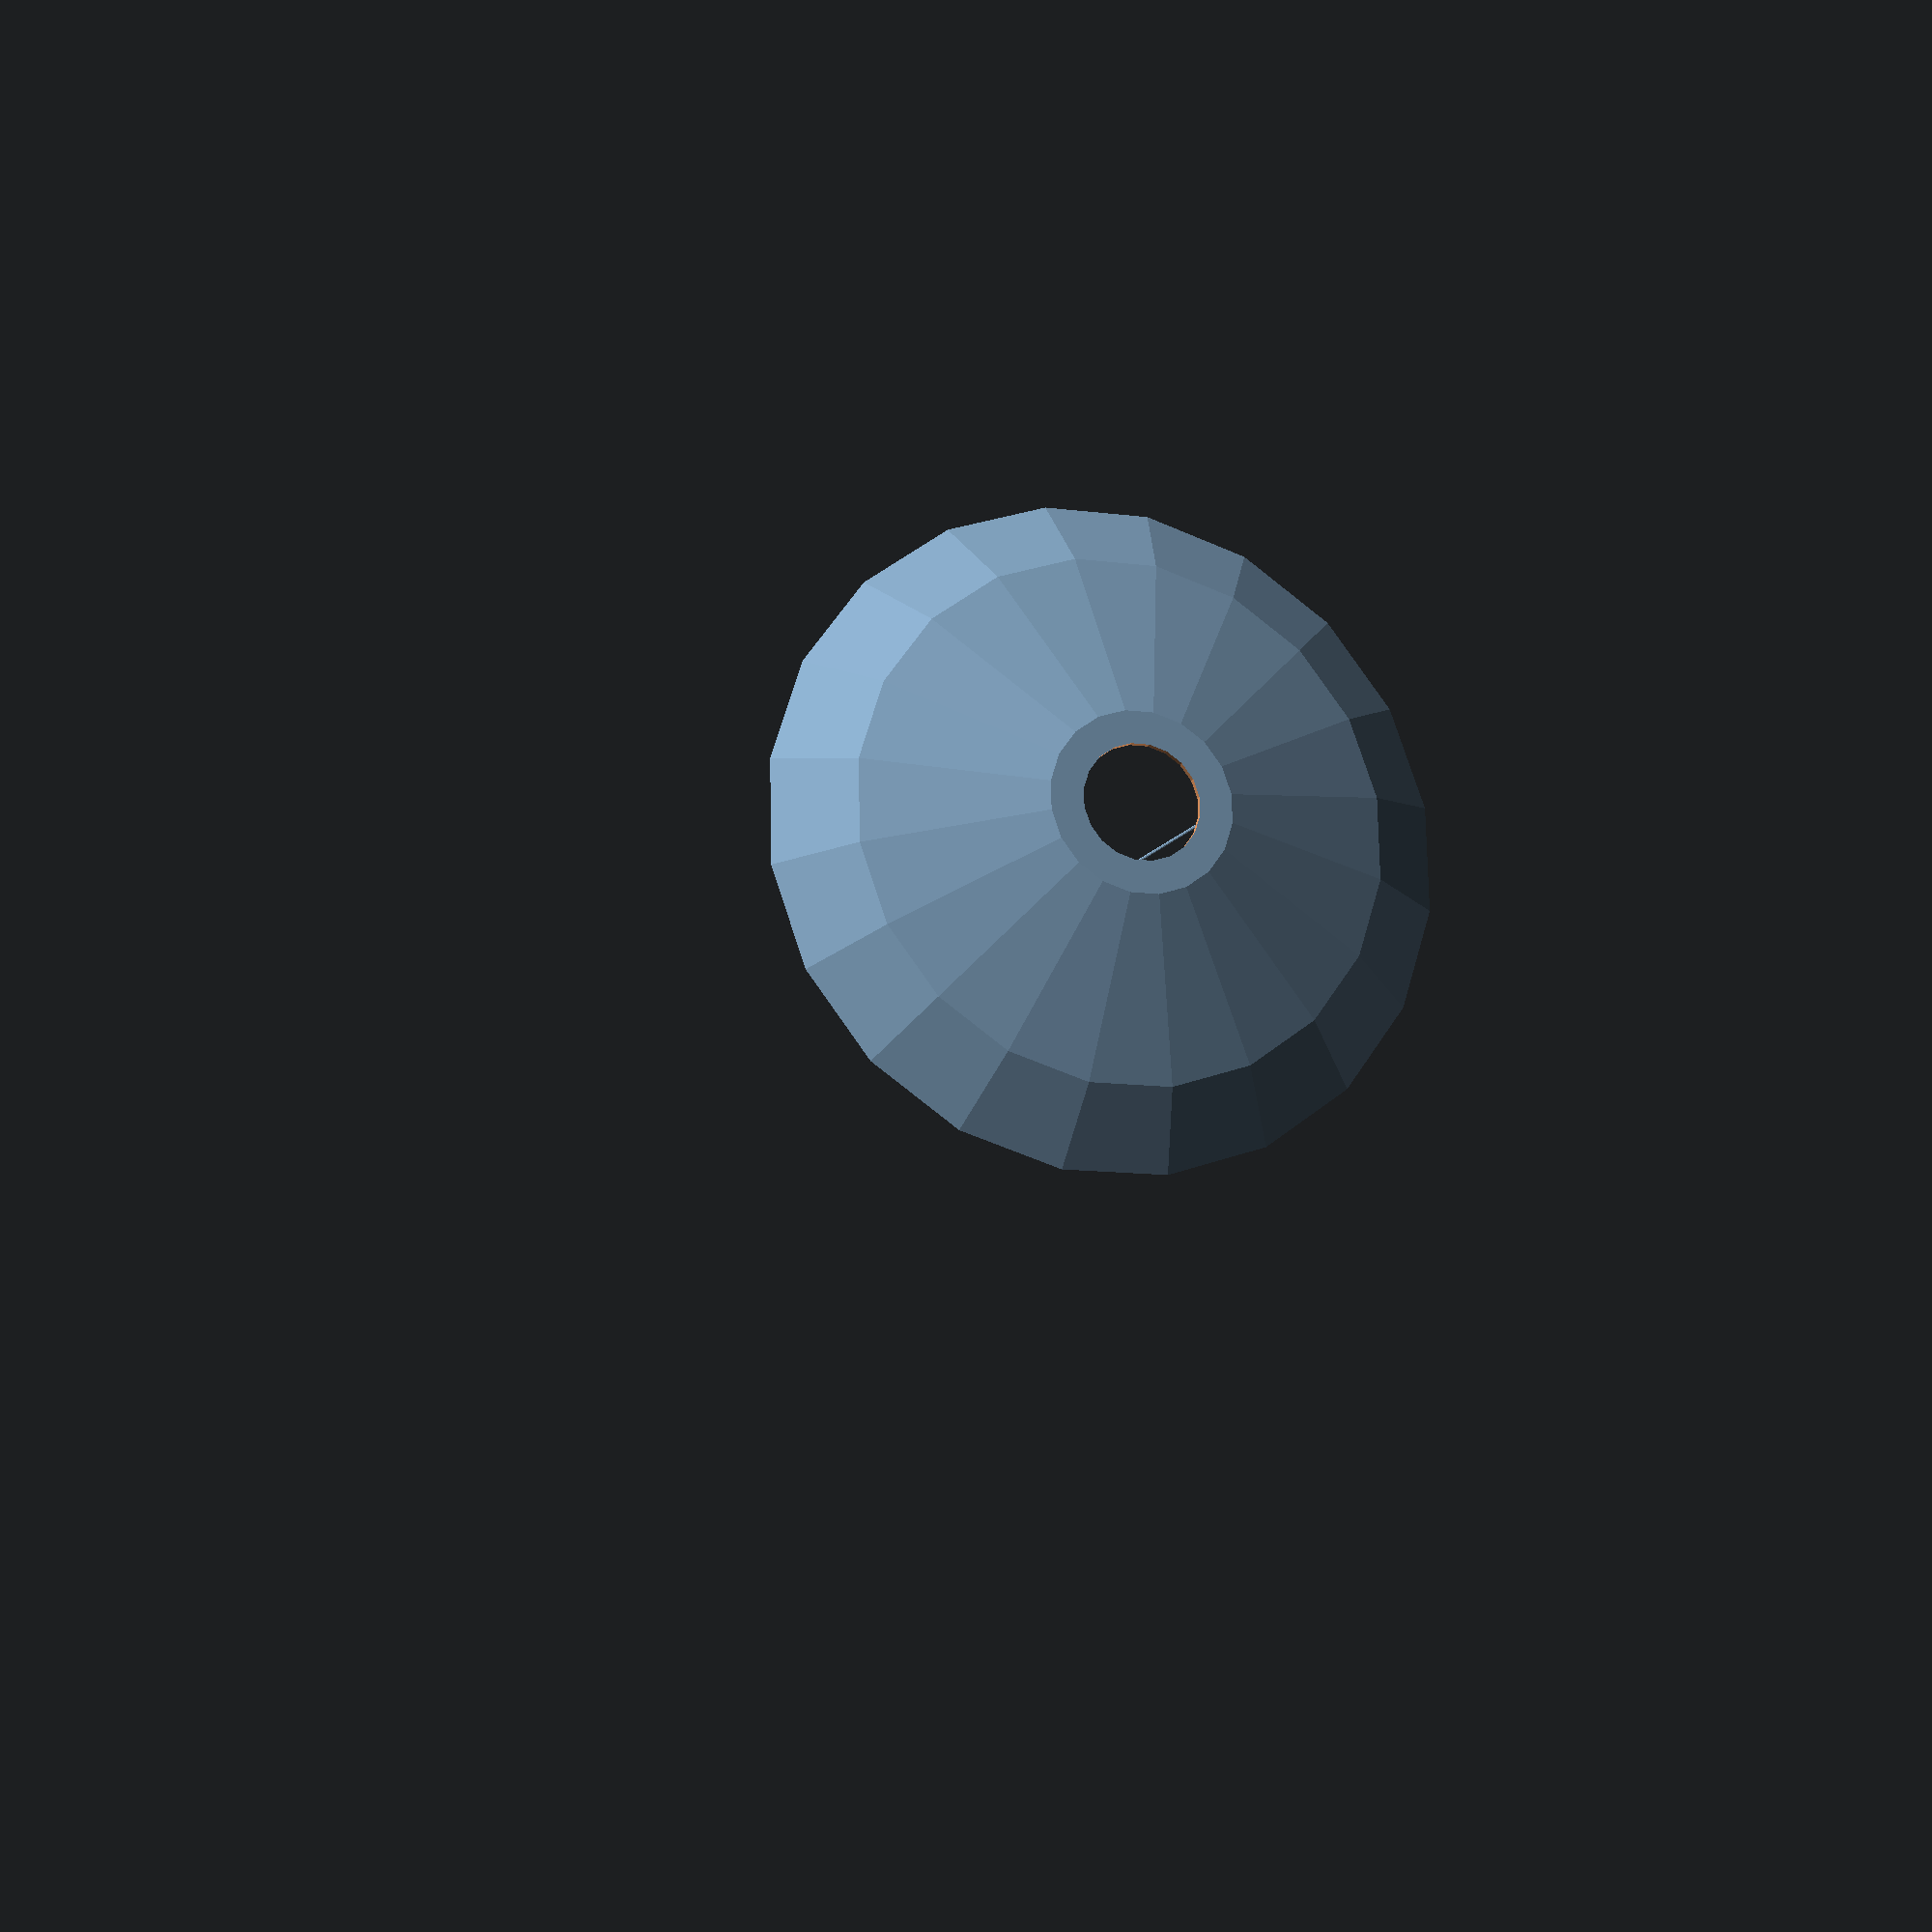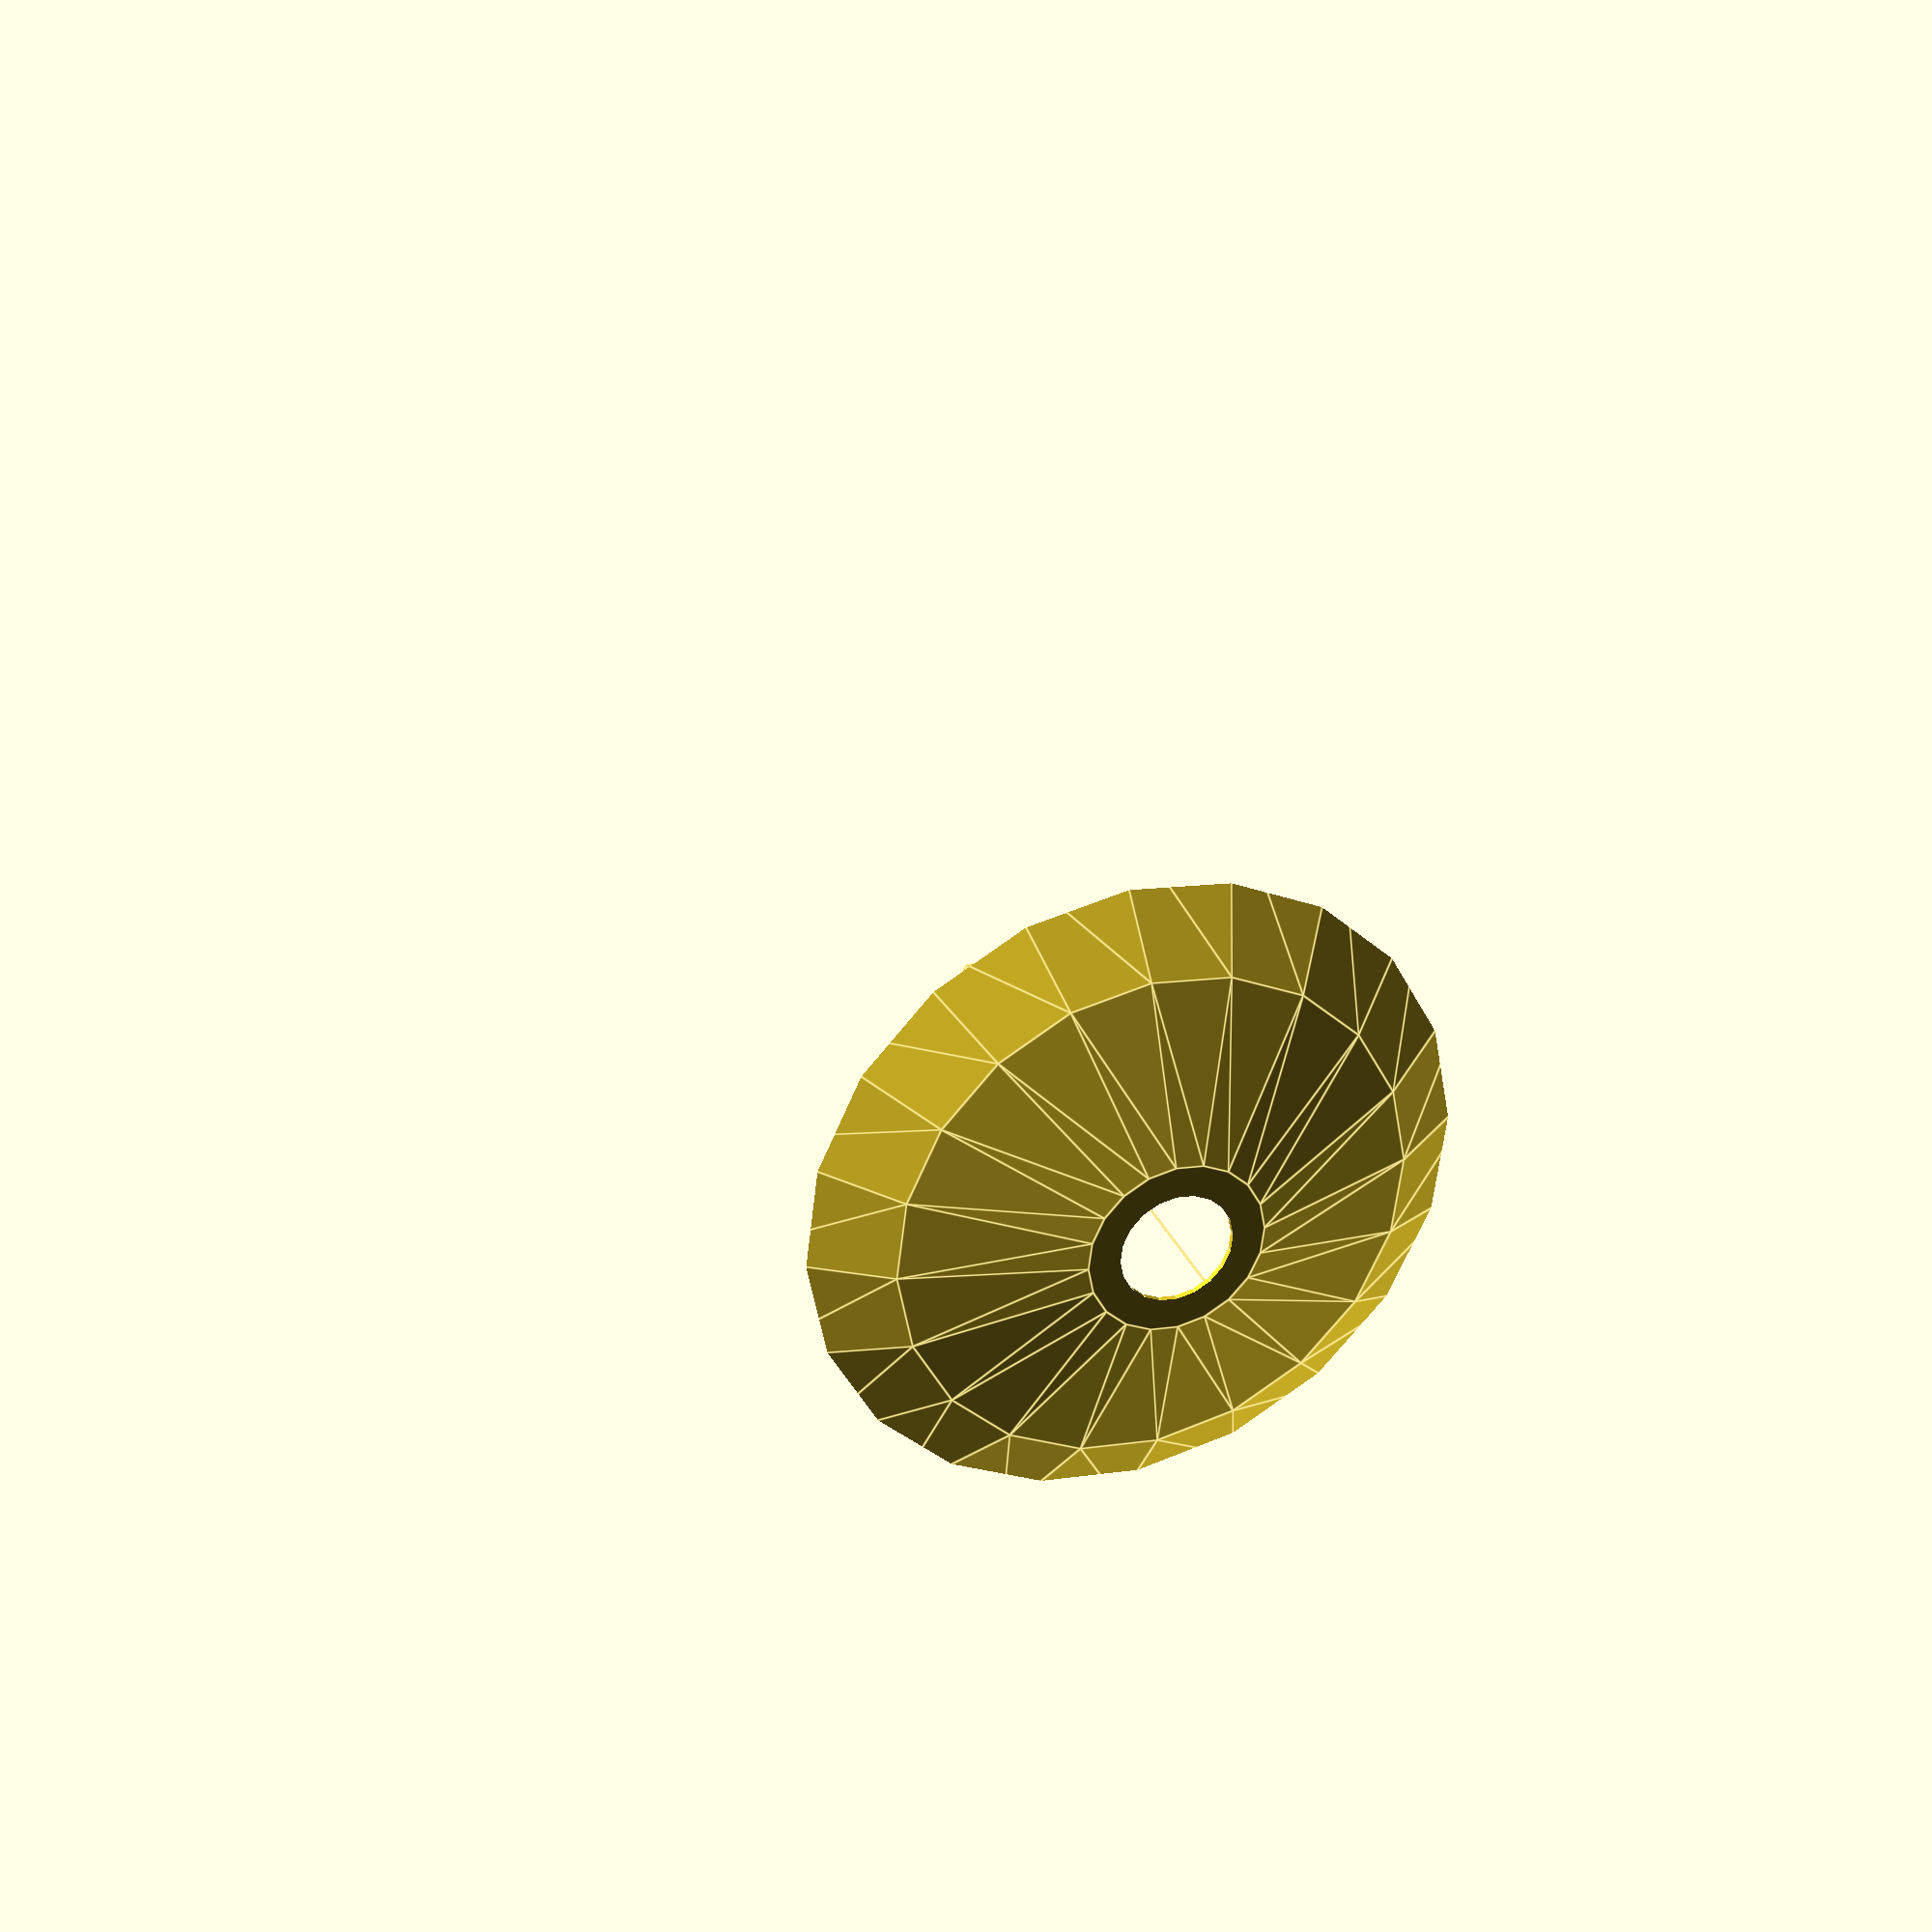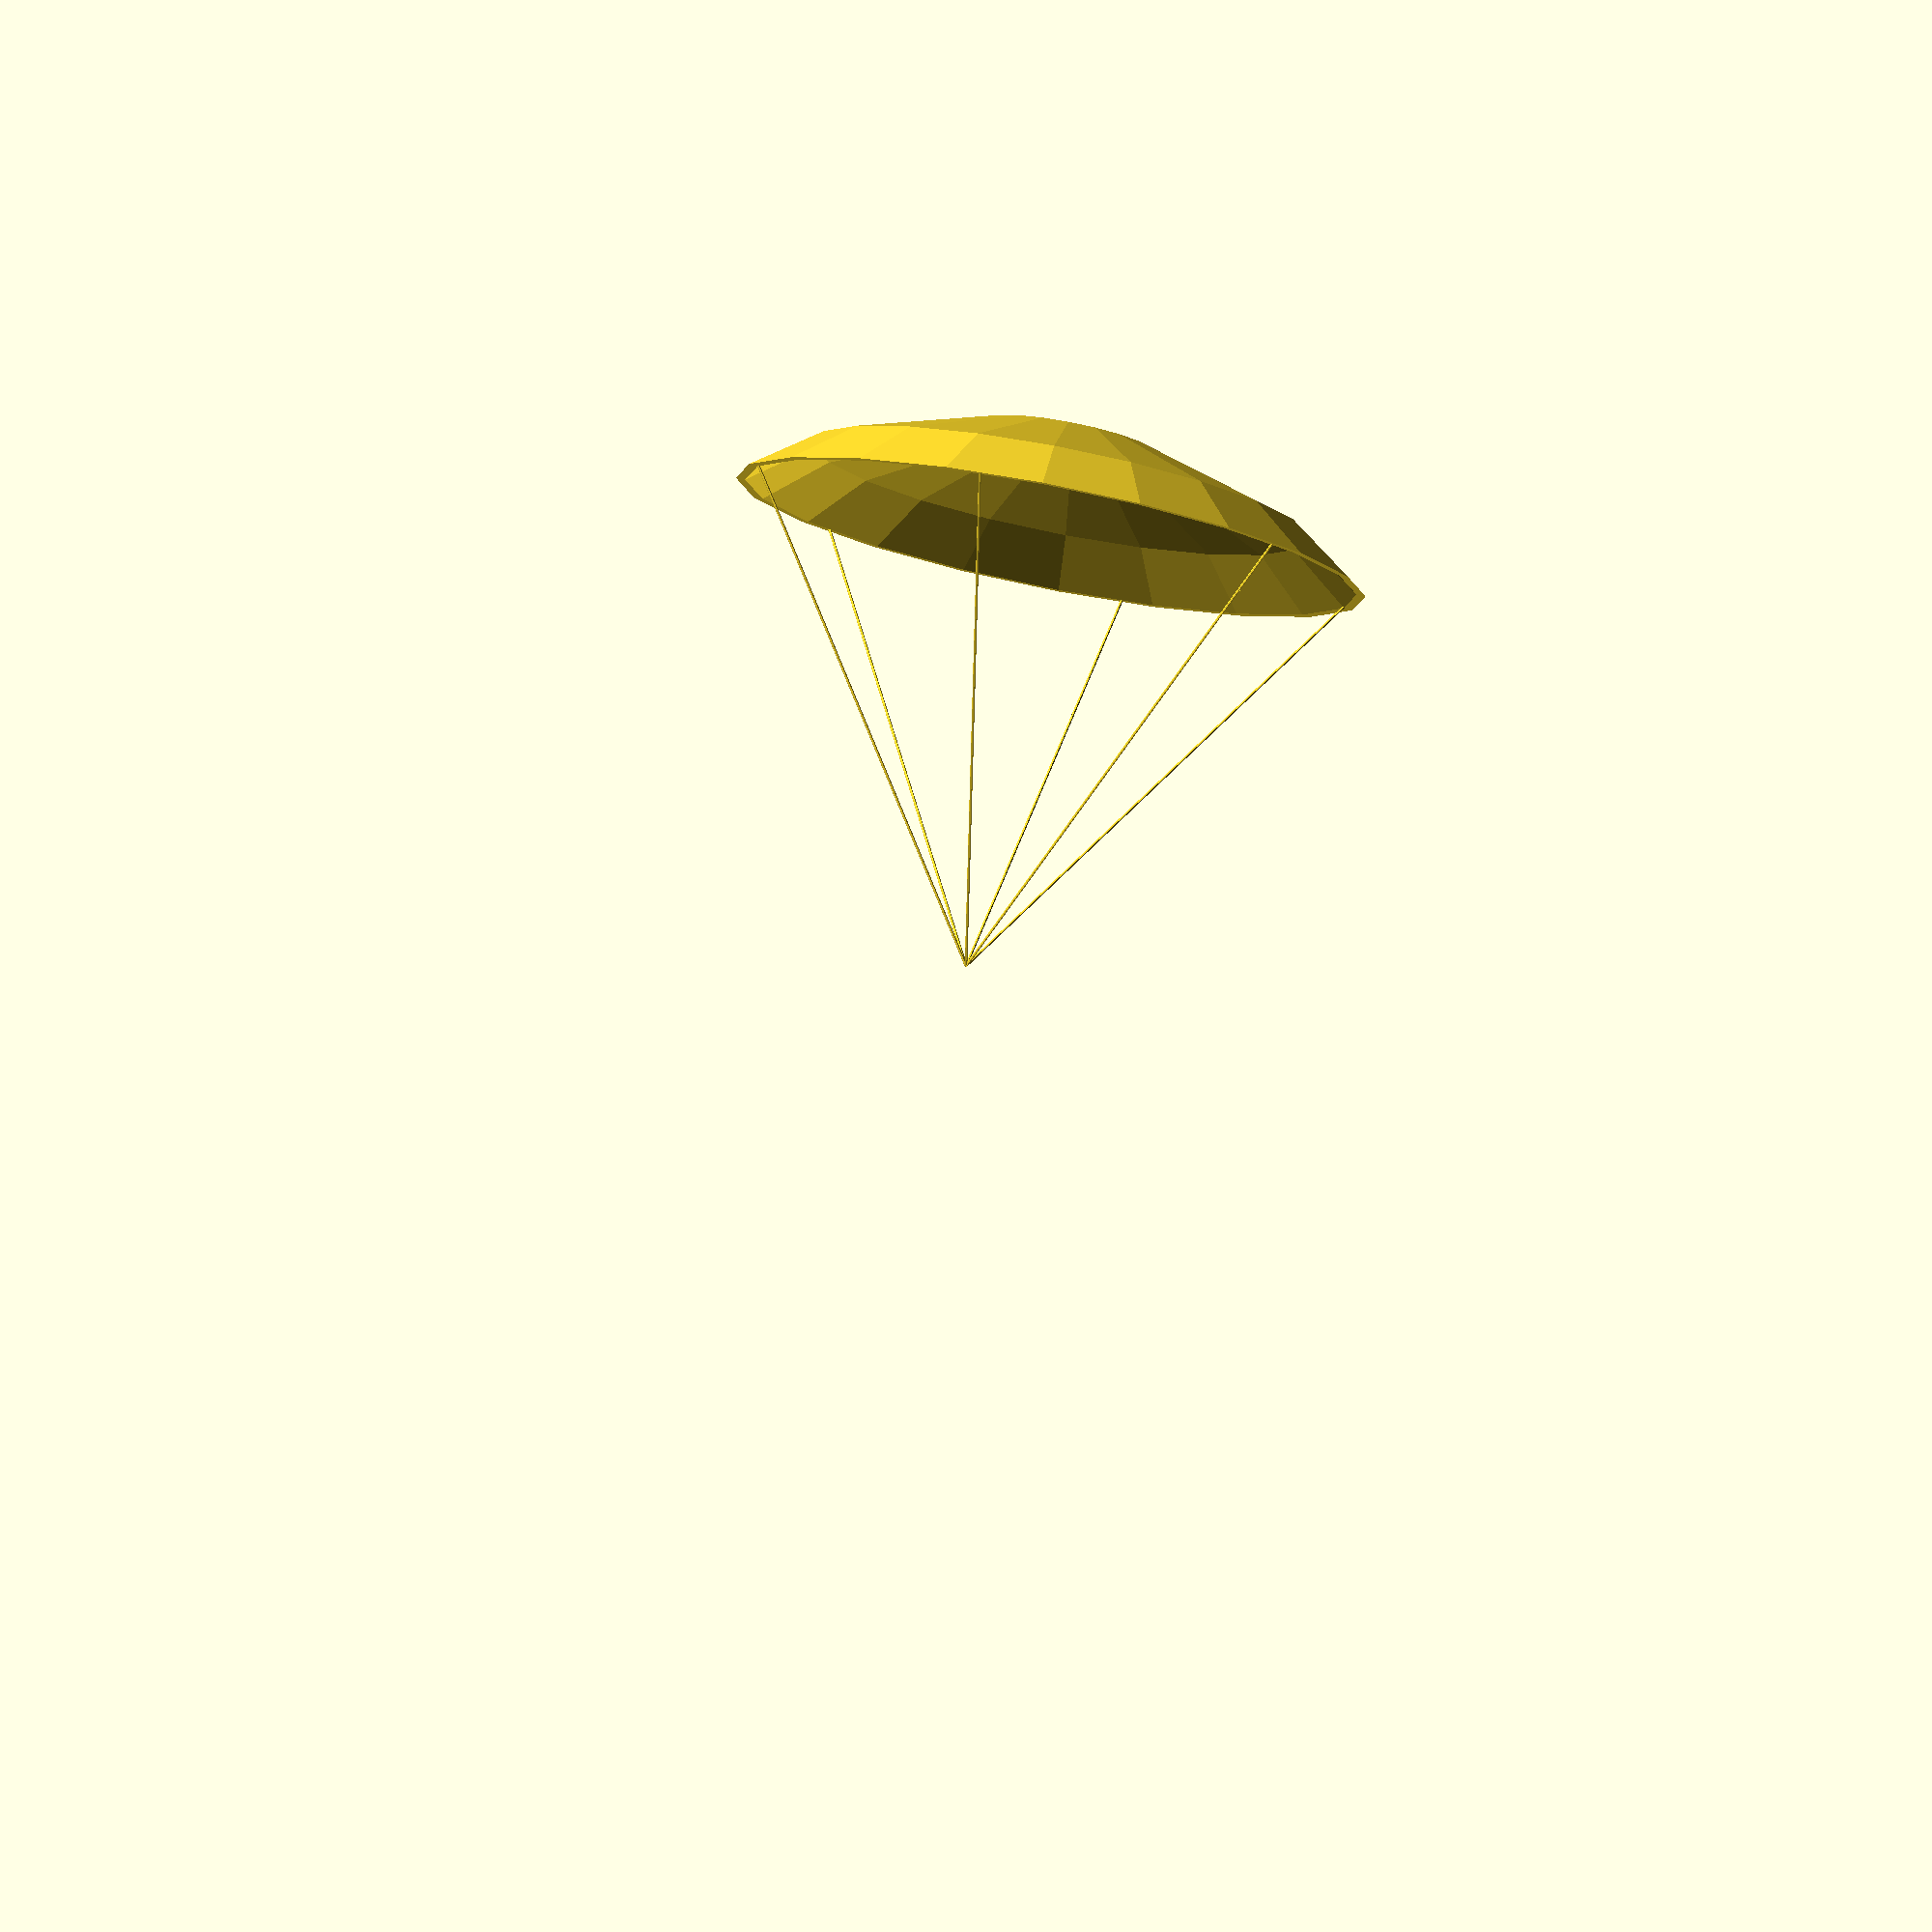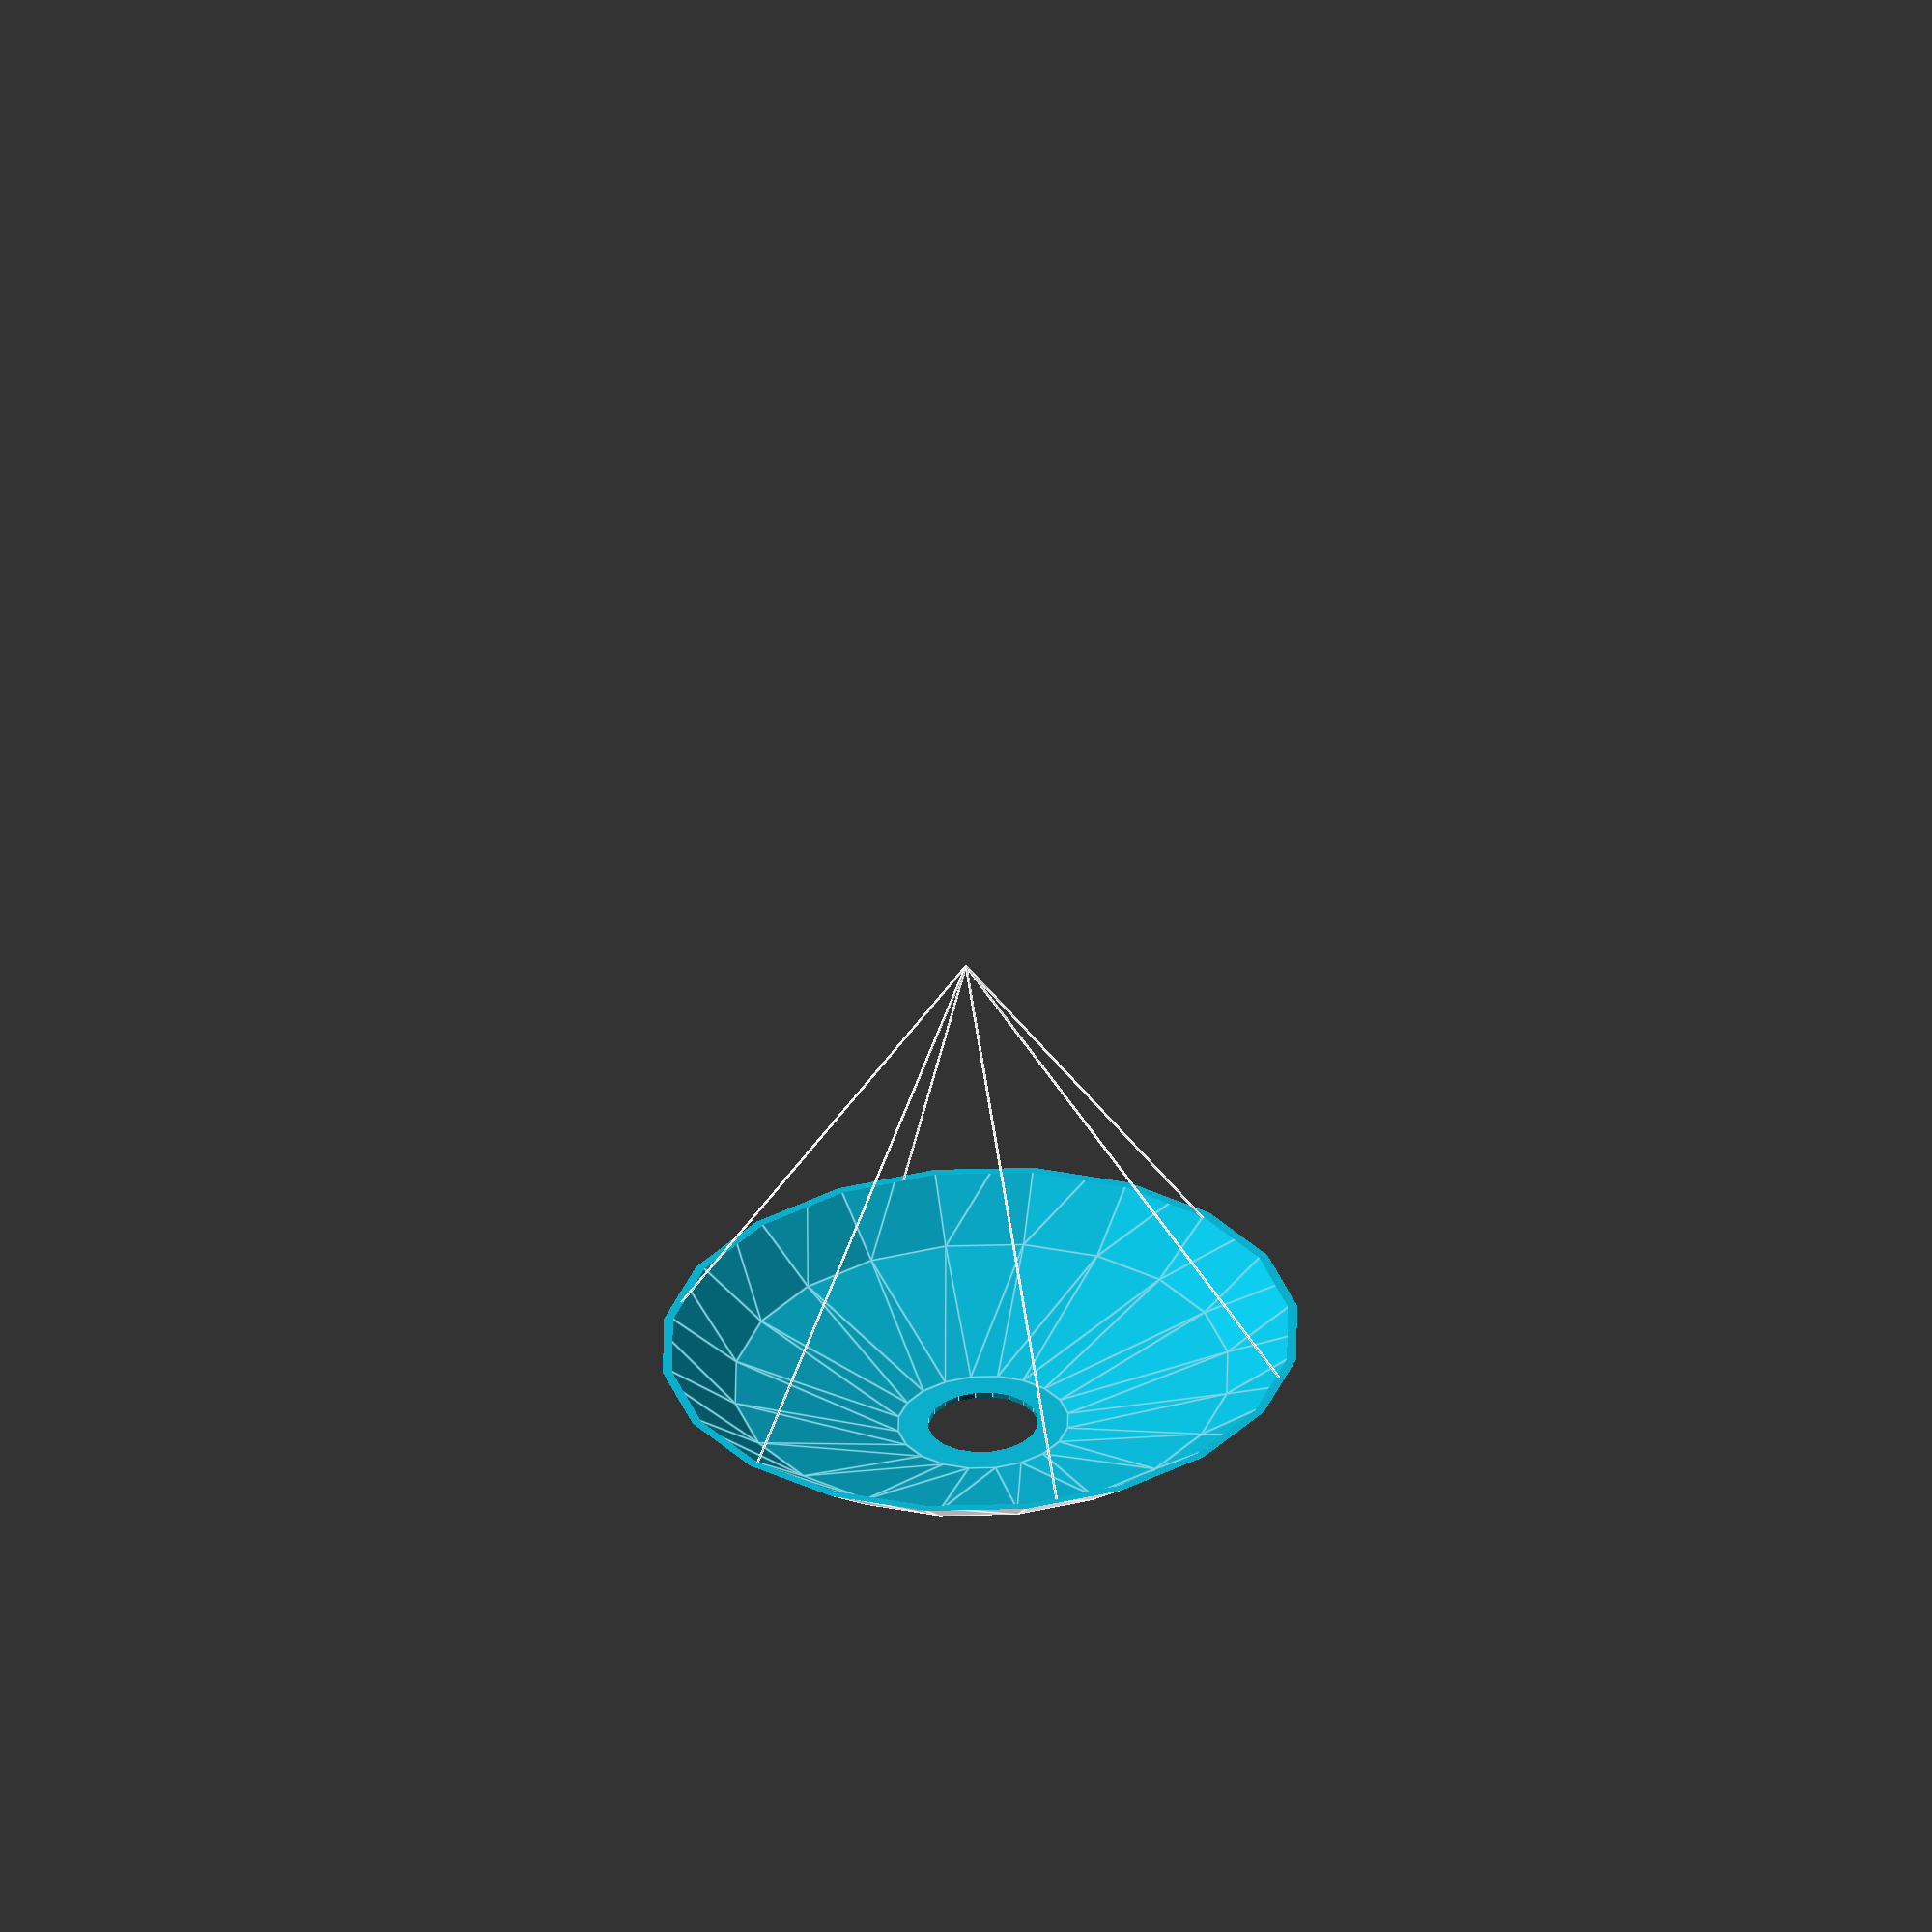
<openscad>
$fn = 20;
num_of_cords = 6;

// Main geometry
rotate([-90, 0, 0]) union() {
    canopy();
    for (i = [0 : 1 : num_of_cords-1])
        rotate([35.0, 0.0, 360 * i / num_of_cords]) cord();
}

module canopy() {
    difference() {
        sphere(4.0);
        sphere(3.96);
        translate([0.0, 0.0, -0.8]) cube(8.0, center=true);
        cylinder(d=0.8, h=4.0);
    }
}

module cord() {
    $fn = 6;
    cylinder(d=0.02, h=1.965*2);
}

</openscad>
<views>
elev=134.7 azim=212.6 roll=122.4 proj=p view=wireframe
elev=324.7 azim=85.1 roll=69.4 proj=p view=edges
elev=222.3 azim=214.4 roll=109.8 proj=o view=wireframe
elev=145.6 azim=357.4 roll=134.3 proj=o view=edges
</views>
